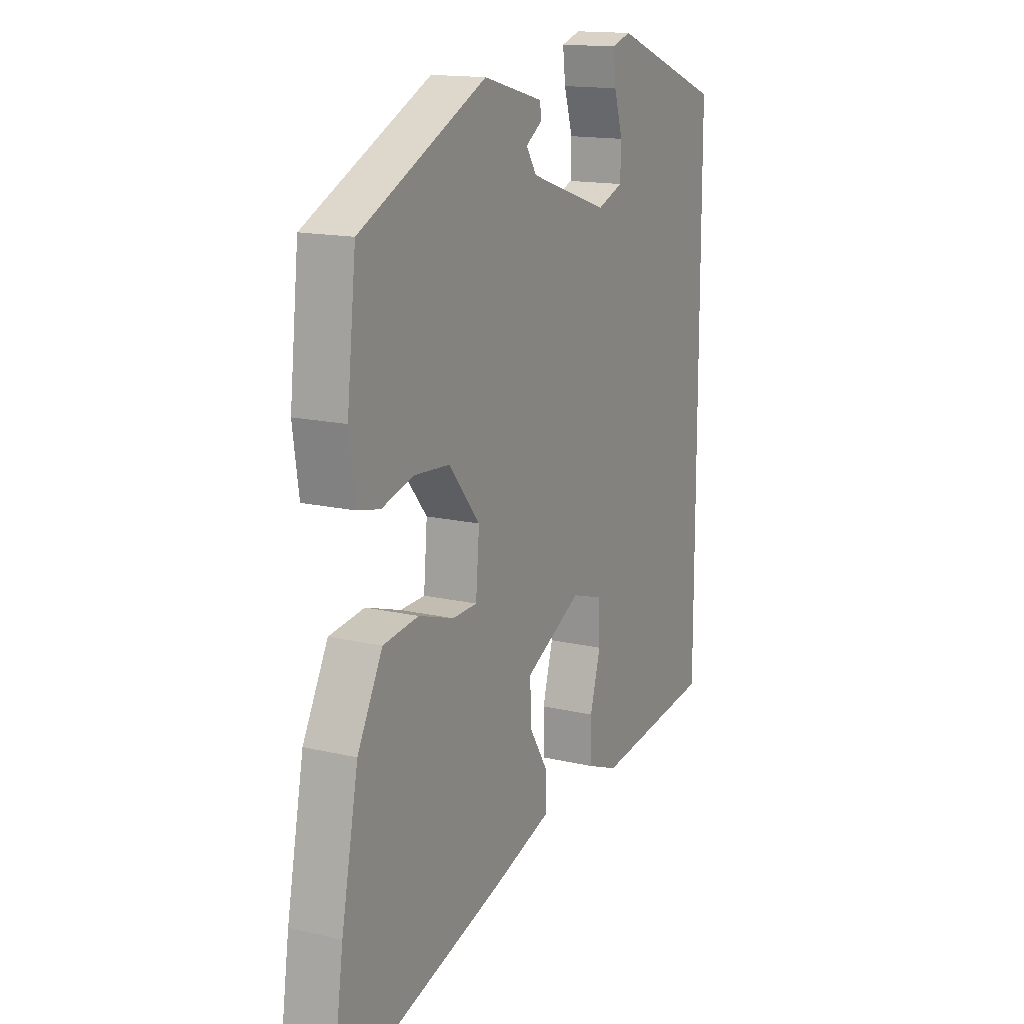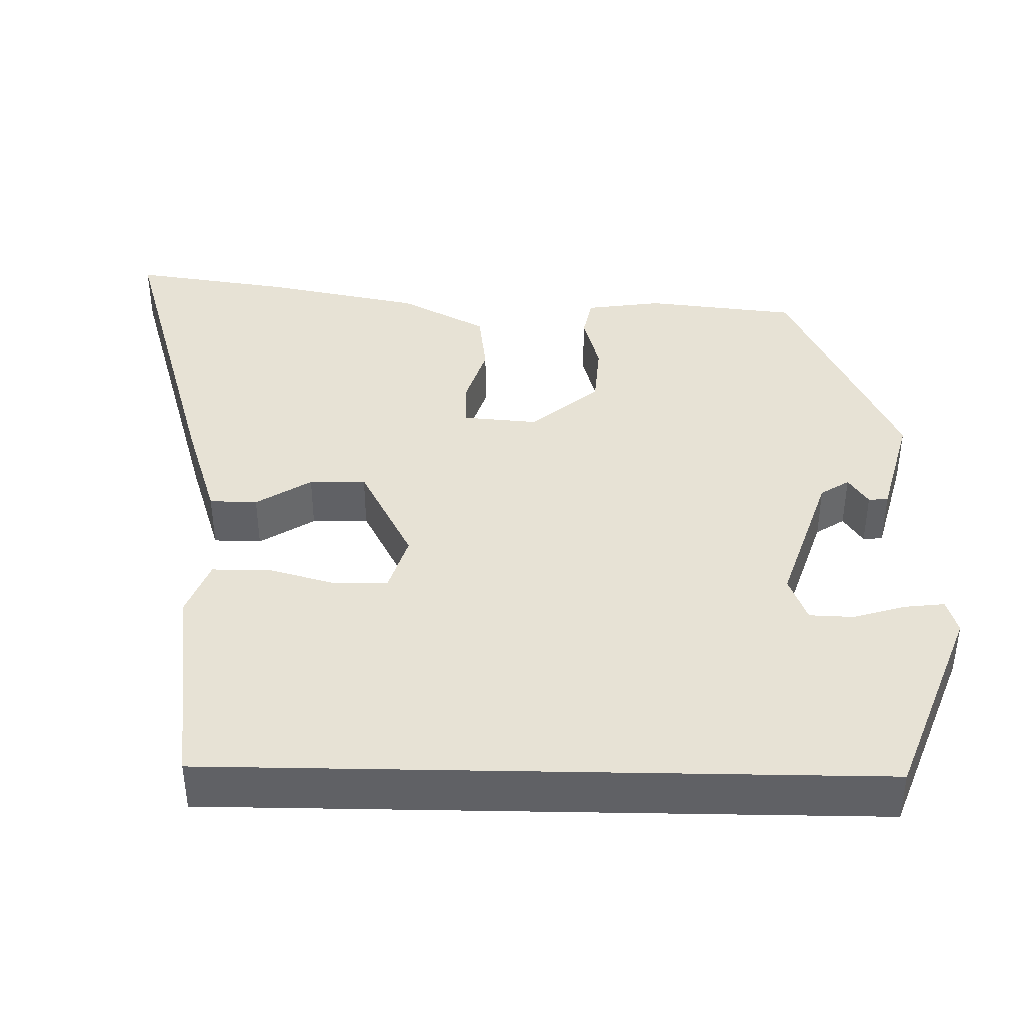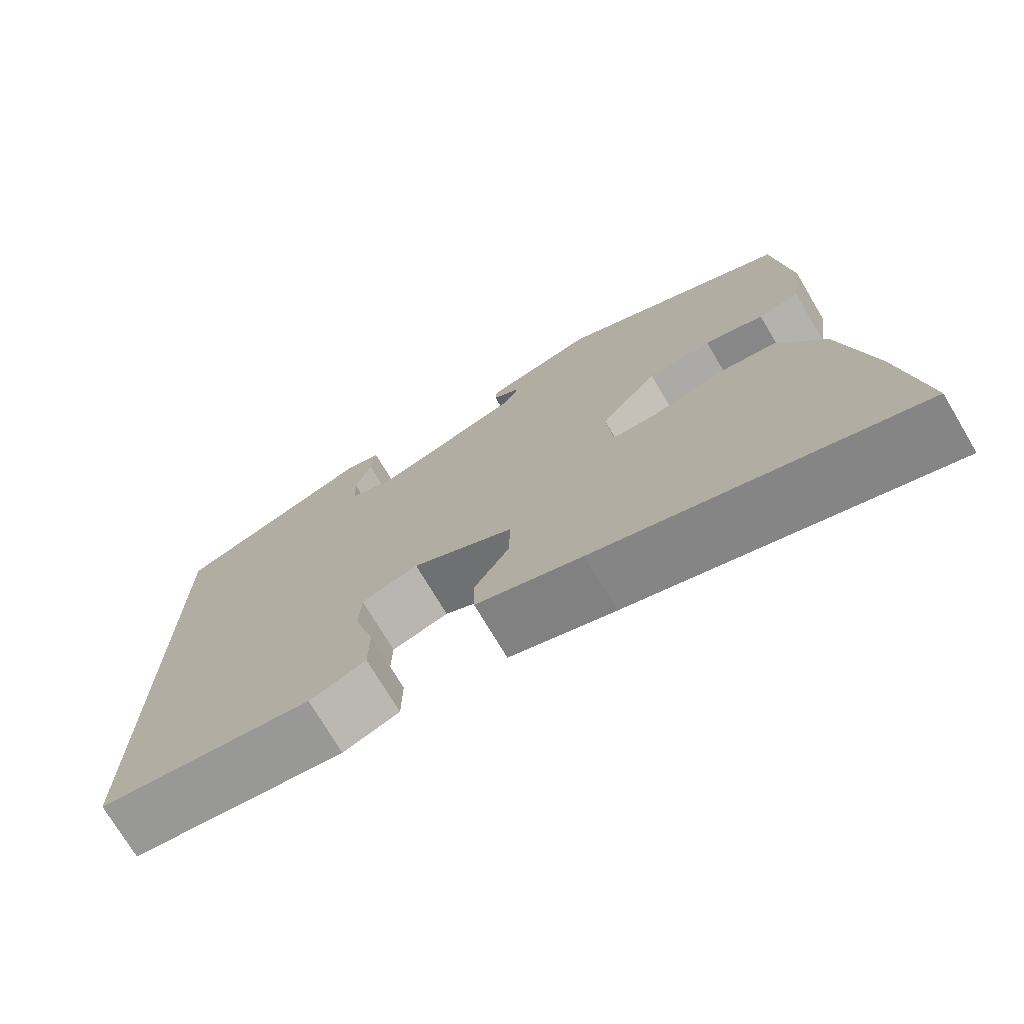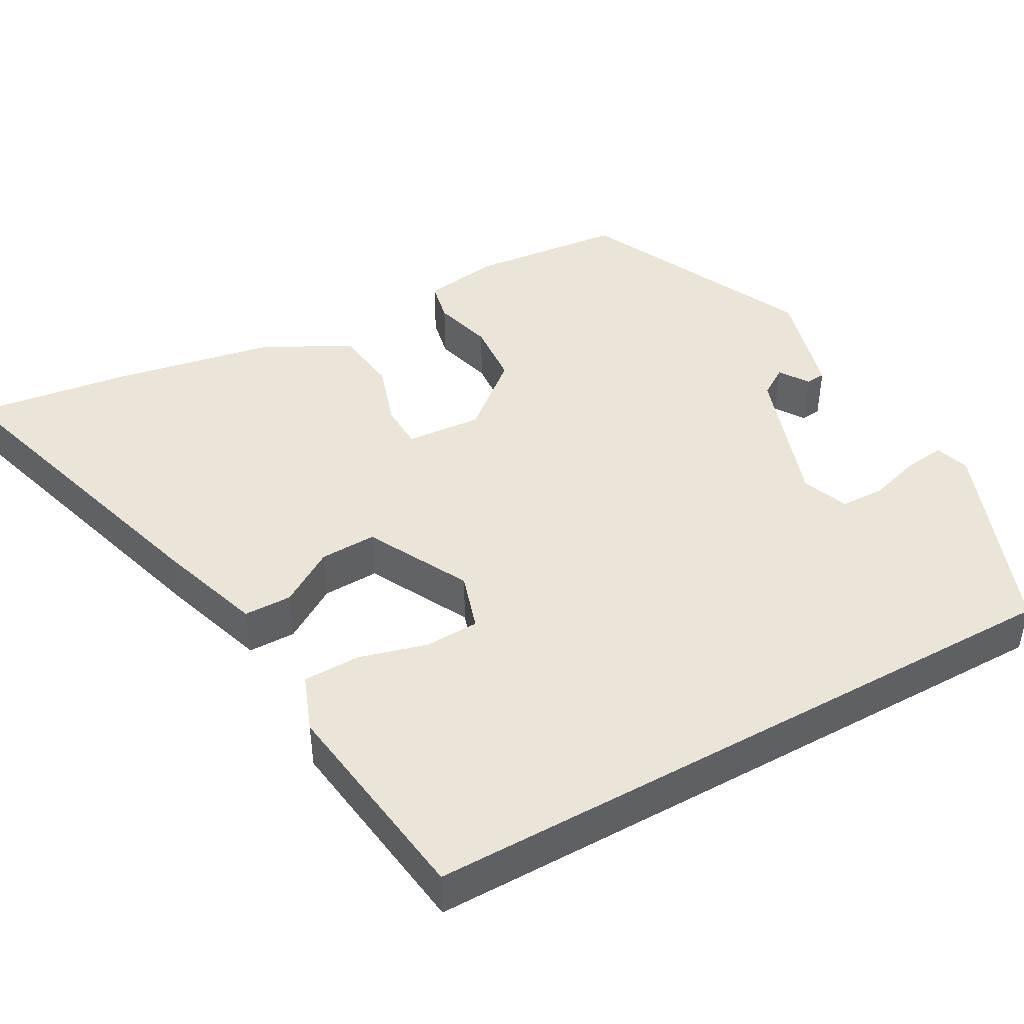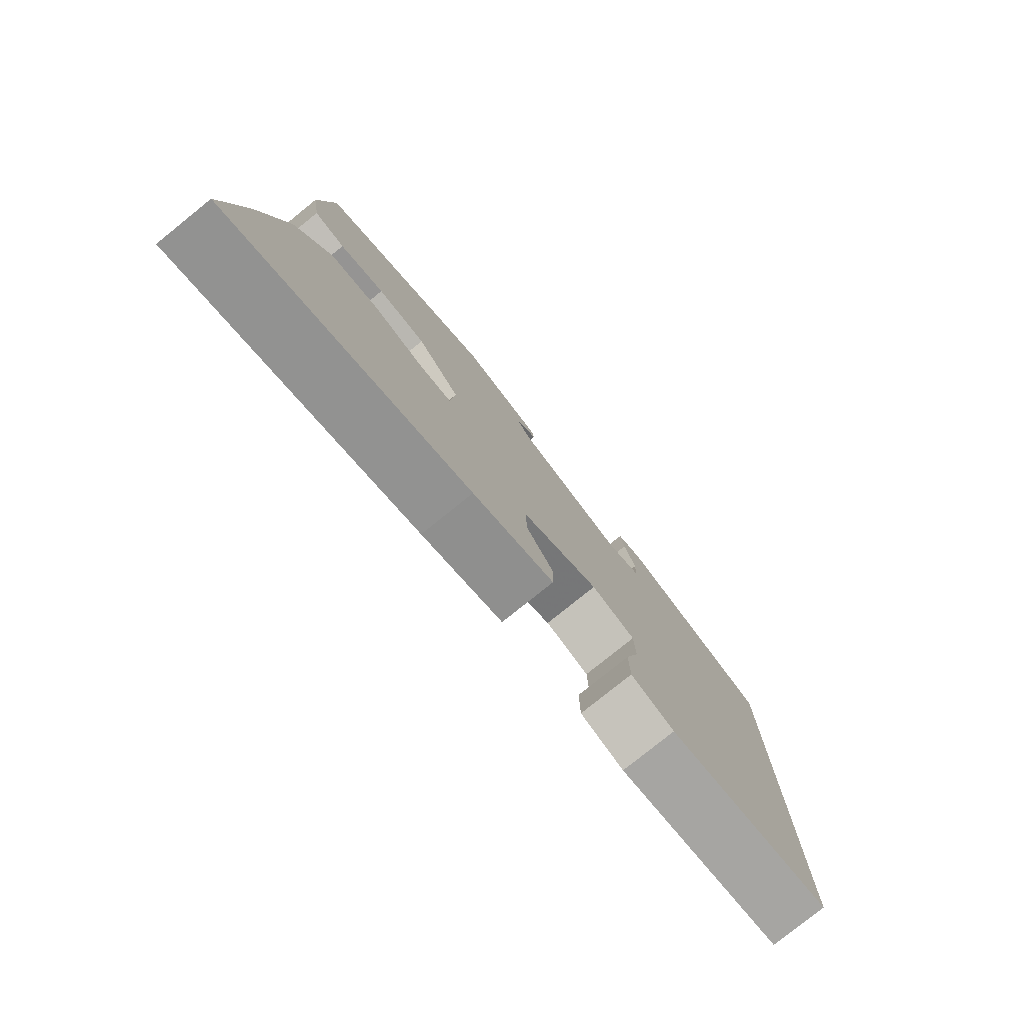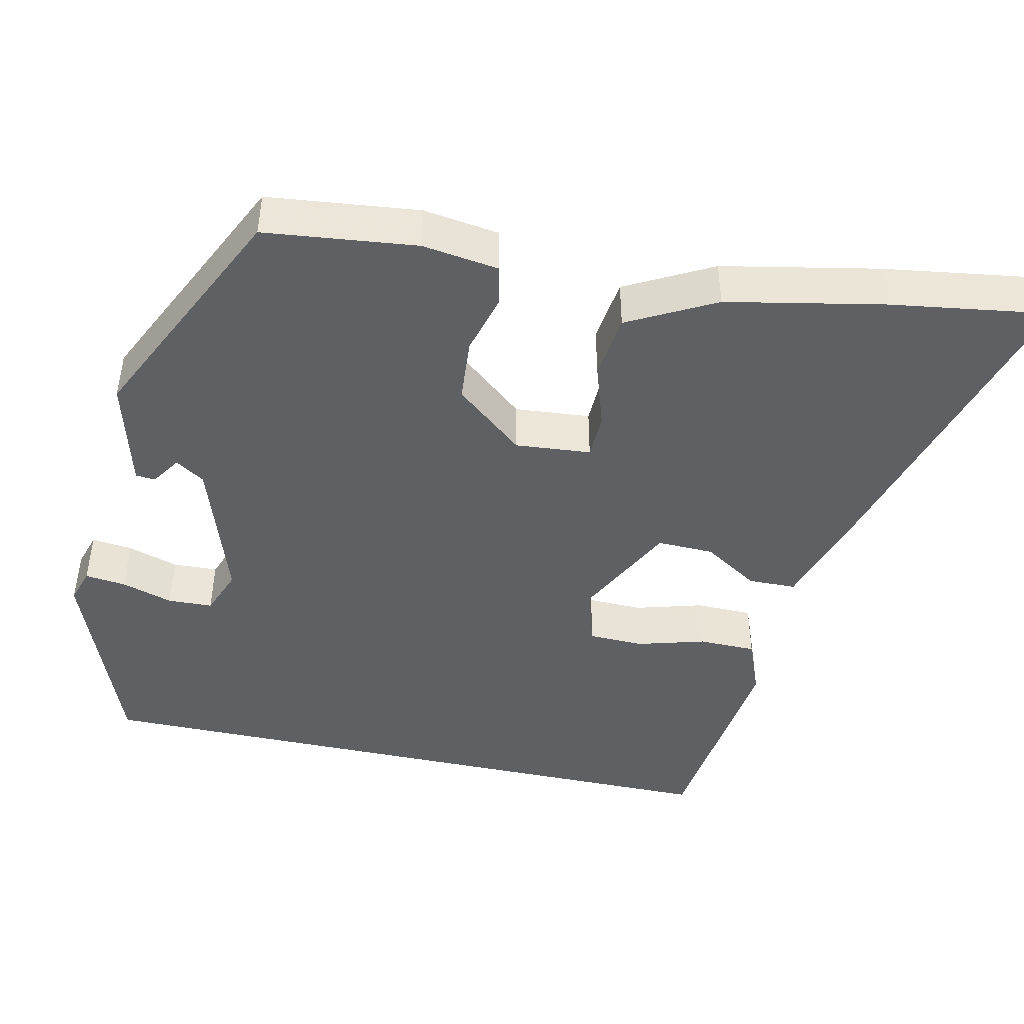
<metadata>
{"format":"obj","ext":"obj","renderer":"f3d","projection":"perspective","resolution":1024,"background":"white","views":[{"elev":15.1,"azim":116.9,"up":"+Z"},{"elev":40.4,"azim":-88.9,"up":"+Y"},{"elev":-73.4,"azim":30.7,"up":"+Z"},{"elev":44.7,"azim":-119.2,"up":"+Y"},{"elev":-79.1,"azim":128.8,"up":"+Z"},{"elev":-45.2,"azim":77.8,"up":"+Y"}]}
</metadata>
<code>
v 0.49 0.07 -0.433
v 0.519 0.07 -0.635
v 0.118 0.07 -0.515
v -0.017 0.07 -0.471
v -0.018 0.07 -0.41
v 0.026 0.07 -0.34
v 0.028 0.07 -0.268
v -0.102 0.07 -0.2
v -0.175 0.07 -0.223
v -0.177 0.07 -0.293
v -0.153 0.07 -0.379
v -0.154 0.07 -0.452
v -0.226 0.07 -0.48
v -0.5 0.07 -0.444
v -0.5 0.07 0.405
v -0.246 0.07 0.502
v -0.202 0.07 0.488
v -0.208 0.07 0.436
v -0.228 0.07 0.371
v -0.226 0.07 0.314
v -0.167 0.07 0.291
v 0.016 0.07 0.352
v 0.04 0.07 0.389
v 0.003 0.07 0.414
v 0.005 0.07 0.439
v 0.144 0.07 0.476
v 0.437 0.07 0.335
v 0.458 0.07 0.141
v 0.444 0.07 0.044
v 0.392 0.07 0.033
v 0.317 0.07 0.054
v 0.236 0.07 0.048
v 0.164 0.07 -0.039
v 0.172 0.07 -0.135
v 0.229 0.07 -0.137
v 0.311 0.07 -0.111
v 0.393 0.07 -0.122
v 0.451 0.07 -0.233
v 0.49 0 -0.433
v 0.519 0 -0.635
v 0.118 0 -0.515
v -0.017 0 -0.471
v -0.018 0 -0.41
v 0.026 0 -0.34
v 0.028 0 -0.268
v -0.102 0 -0.2
v -0.175 0 -0.223
v -0.177 0 -0.293
v -0.153 0 -0.379
v -0.154 0 -0.452
v -0.226 0 -0.48
v -0.5 0 -0.444
v -0.5 0 0.405
v -0.246 0 0.502
v -0.202 0 0.488
v -0.208 0 0.436
v -0.228 0 0.371
v -0.226 0 0.314
v -0.167 0 0.291
v 0.016 0 0.352
v 0.04 0 0.389
v 0.003 0 0.414
v 0.005 0 0.439
v 0.144 0 0.476
v 0.437 0 0.335
v 0.458 0 0.141
v 0.444 0 0.044
v 0.392 0 0.033
v 0.317 0 0.054
v 0.236 0 0.048
v 0.164 0 -0.039
v 0.172 0 -0.135
v 0.229 0 -0.137
v 0.311 0 -0.111
v 0.393 0 -0.122
v 0.451 0 -0.233
f 4 5 6
f 3 4 6
f 2 3 6
f 1 2 6
f 38 1 6
f 37 38 6
f 36 37 6
f 35 36 6
f 34 35 6 7
f 33 34 7 8
f 32 33 8 9
f 29 30 31
f 28 29 31
f 27 28 31
f 26 27 31
f 25 26 31
f 23 24 25
f 23 25 31
f 22 23 31 32
f 17 18 19
f 16 17 19
f 15 16 19
f 14 15 19
f 14 19 20
f 12 13 14
f 11 12 14
f 10 11 14
f 14 20 21
f 10 14 21
f 9 10 21
f 9 21 22 32
f 44 43 42
f 44 42 41
f 44 41 40
f 44 40 39
f 44 39 76
f 44 76 75
f 44 75 74
f 44 74 73
f 45 44 73 72
f 46 45 72 71
f 47 46 71 70
f 69 68 67
f 69 67 66
f 69 66 65
f 69 65 64
f 69 64 63
f 63 62 61
f 69 63 61
f 70 69 61 60
f 57 56 55
f 57 55 54
f 57 54 53
f 57 53 52
f 58 57 52
f 52 51 50
f 52 50 49
f 52 49 48
f 59 58 52
f 59 52 48
f 59 48 47
f 70 60 59 47
f 1 39 40 2
f 2 40 41 3
f 3 41 42 4
f 4 42 43 5
f 5 43 44 6
f 6 44 45 7
f 7 45 46 8
f 8 46 47 9
f 9 47 48 10
f 10 48 49 11
f 11 49 50 12
f 12 50 51 13
f 13 51 52 14
f 14 52 53 15
f 15 53 54 16
f 16 54 55 17
f 17 55 56 18
f 18 56 57 19
f 19 57 58 20
f 20 58 59 21
f 21 59 60 22
f 22 60 61 23
f 23 61 62 24
f 24 62 63 25
f 25 63 64 26
f 26 64 65 27
f 27 65 66 28
f 28 66 67 29
f 29 67 68 30
f 30 68 69 31
f 31 69 70 32
f 32 70 71 33
f 33 71 72 34
f 34 72 73 35
f 35 73 74 36
f 36 74 75 37
f 37 75 76 38
f 38 76 39 1

</code>
